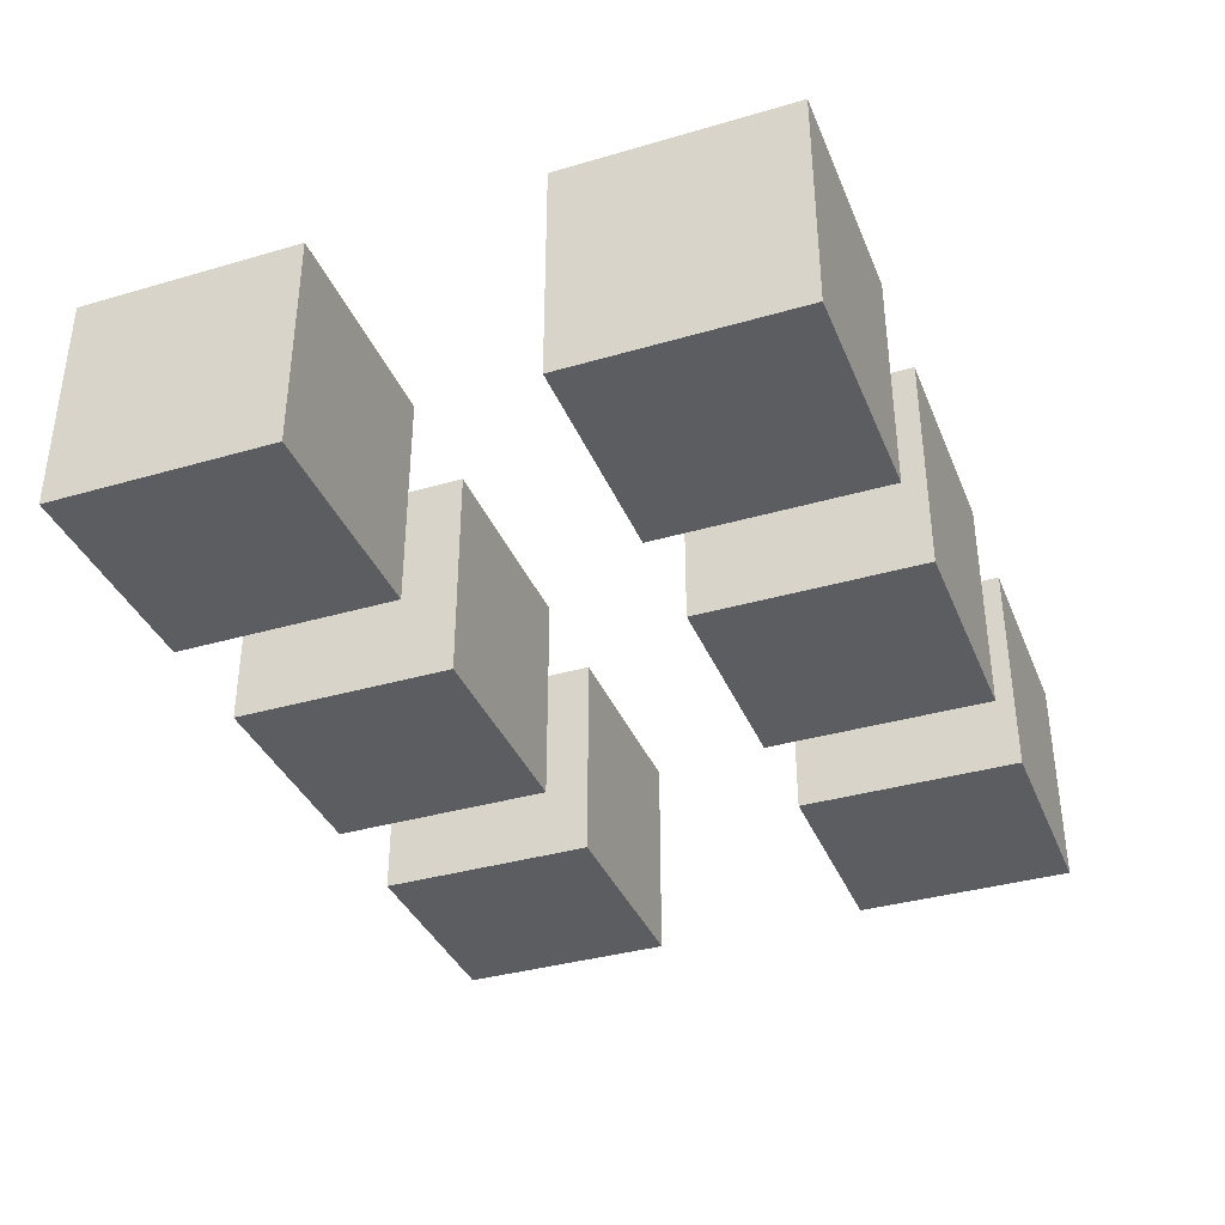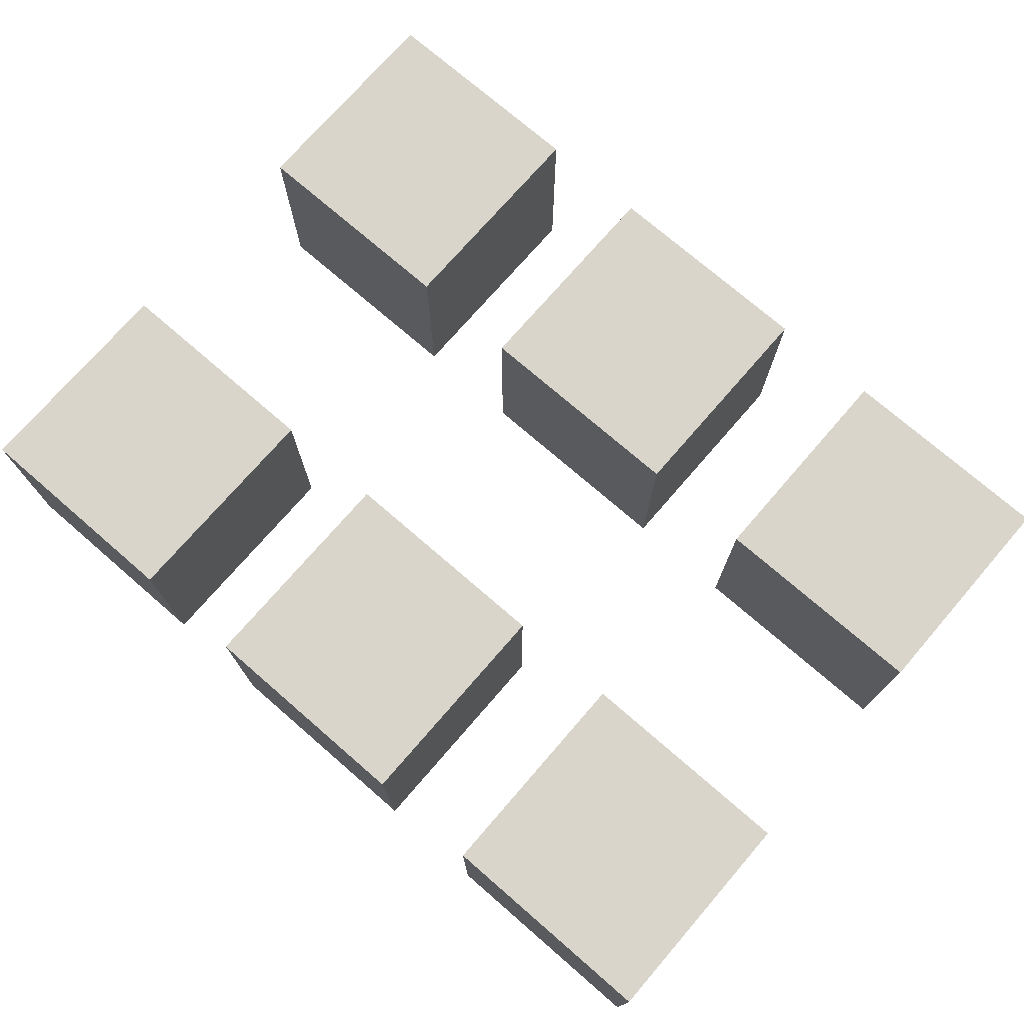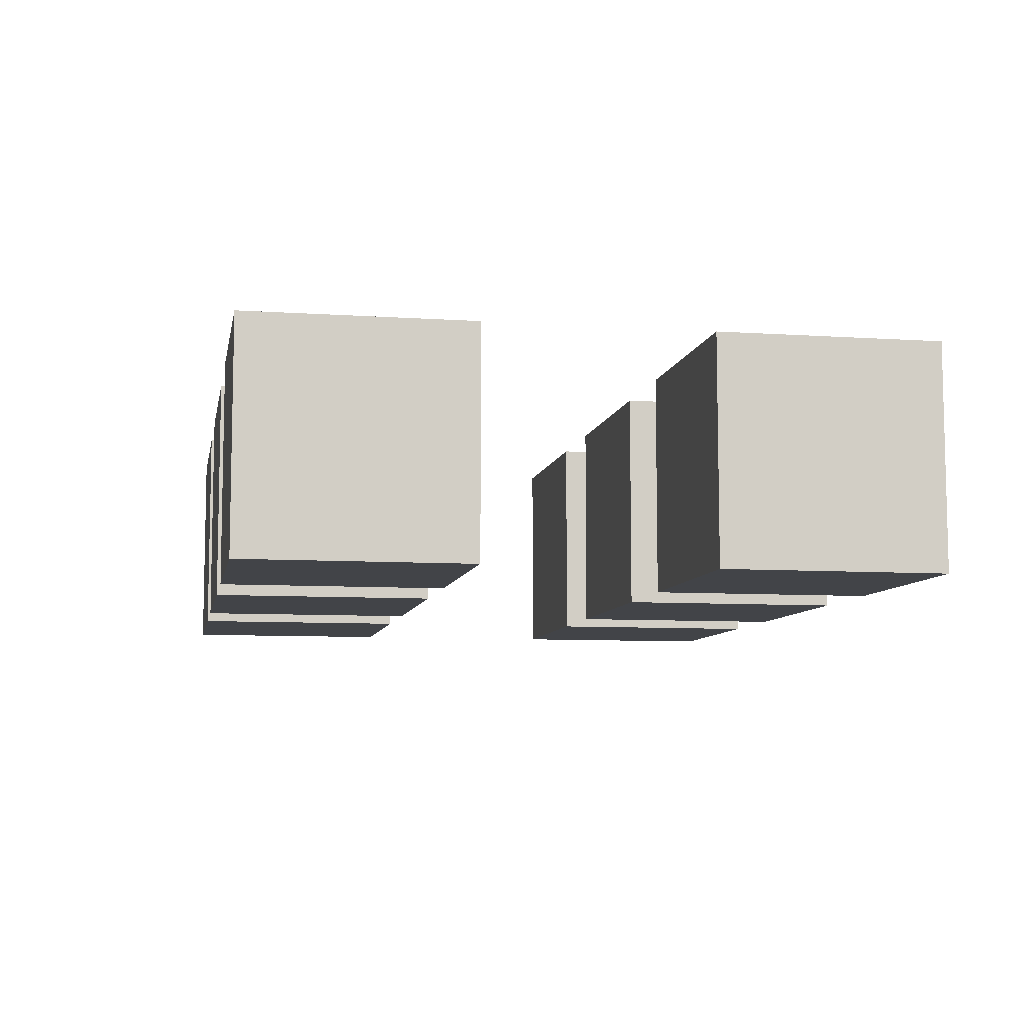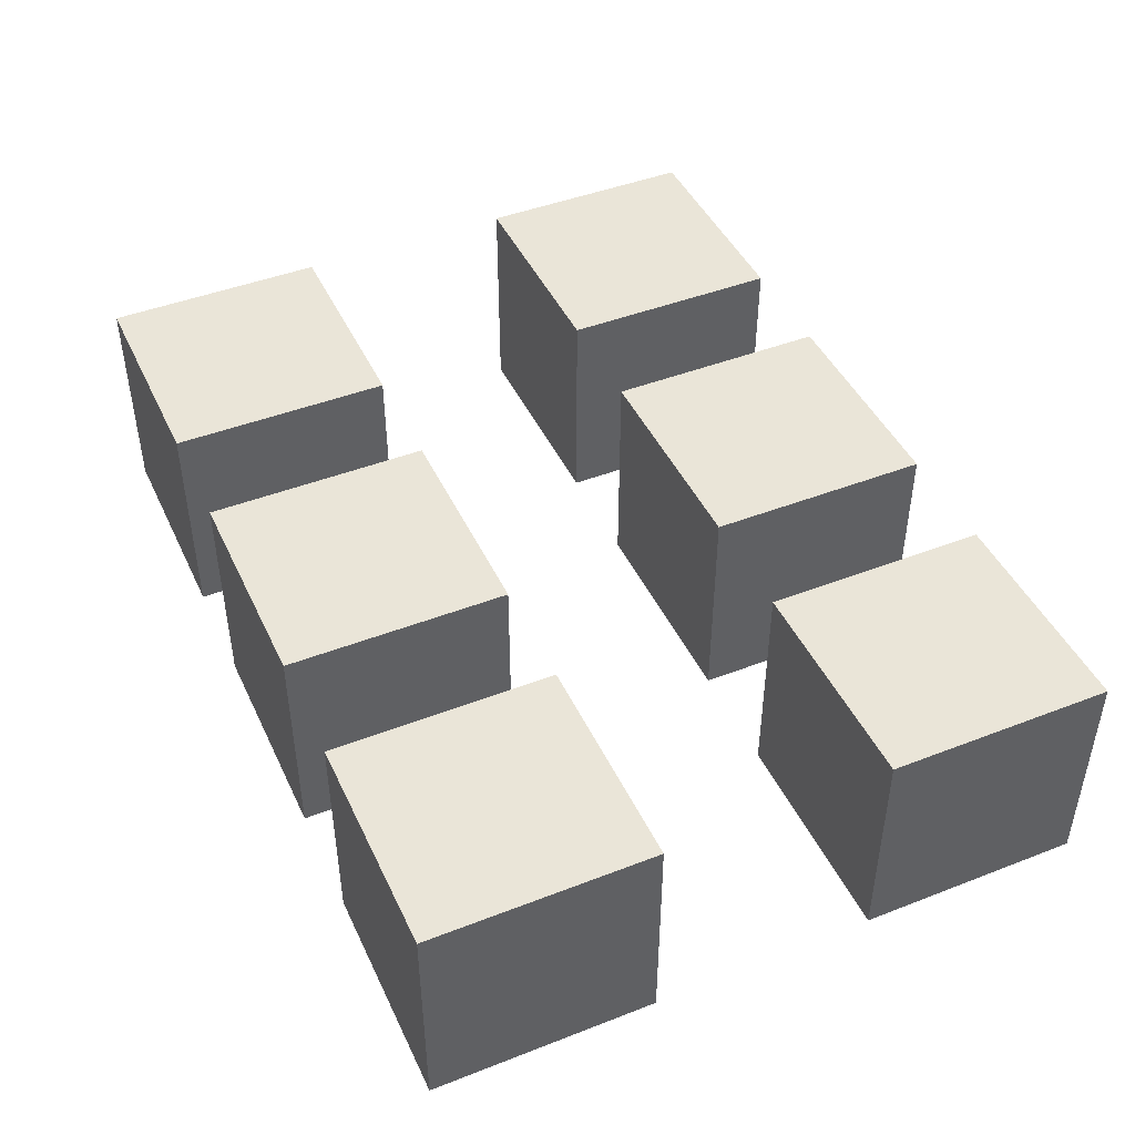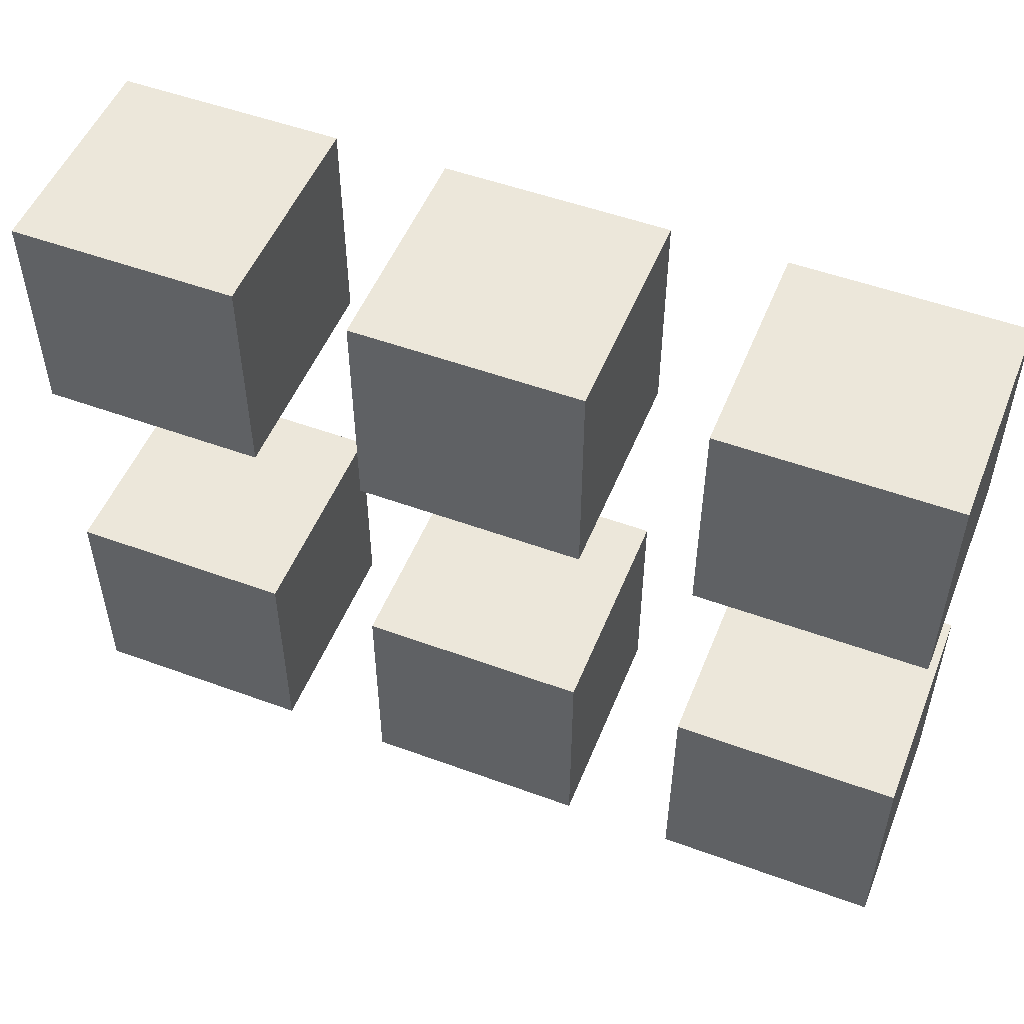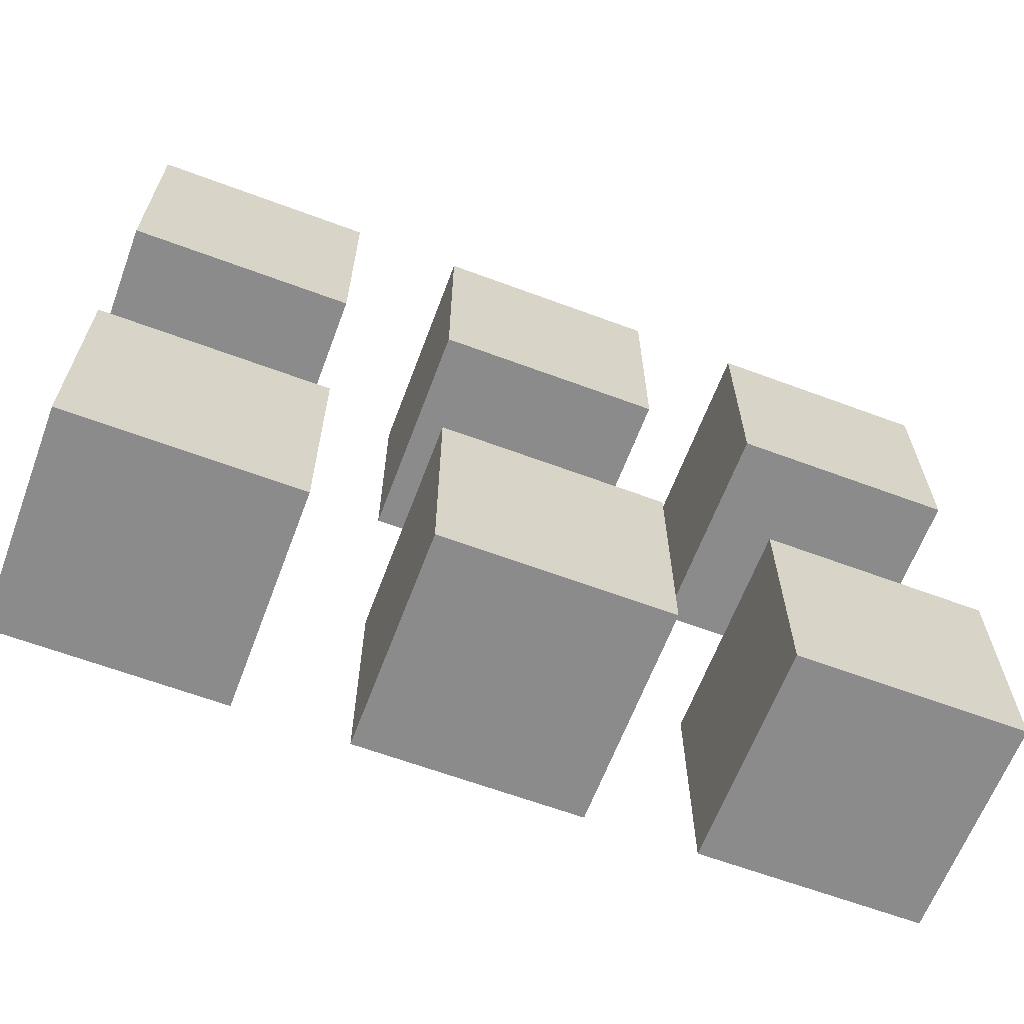
<metadata>
{"format":"obj","ext":"obj","renderer":"f3d","projection":"perspective","resolution":1024,"background":"white","views":[{"elev":-36.6,"azim":-69.3,"up":"+Y"},{"elev":74.2,"azim":-139.1,"up":"+Y"},{"elev":-8.0,"azim":79.5,"up":"+Y"},{"elev":45.0,"azim":-114.2,"up":"+Y"},{"elev":51.6,"azim":-158.3,"up":"+Z"},{"elev":-63.8,"azim":-20.6,"up":"+Z"}]}
</metadata>
<code>
o
v 1.4 0 -0.3
v 1.4 0 -0.1
v 1.4 0 0.1
v 1.4 0 0.3
v 1.4 0.2 -0.3
v 1.4 0.2 -0.1
v 1.4 0.2 0.1
v 1.4 0.2 0.3
v 1.1 0 -0.3
v 1.1 0 -0.1
v 1.1 0 0.1
v 1.1 0 0.3
v 1.1 0.2 -0.3
v 1.1 0.2 -0.1
v 1.1 0.2 0.1
v 1.1 0.2 0.3
v 0.8 0 -0.3
v 0.8 0 -0.1
v 0.8 0 0.1
v 0.8 0 0.3
v 0.8 0.2 -0.3
v 0.8 0.2 -0.1
v 0.8 0.2 0.1
v 0.8 0.2 0.3
v 1.2 0 -0.3
v 1.2 0 -0.1
v 1.2 0 0.1
v 1.2 0 0.3
v 1.2 0.2 -0.3
v 1.2 0.2 -0.1
v 1.2 0.2 0.1
v 1.2 0.2 0.3
v 0.9 0 -0.3
v 0.9 0 -0.1
v 0.9 0 0.1
v 0.9 0 0.3
v 0.9 0.2 -0.3
v 0.9 0.2 -0.1
v 0.9 0.2 0.1
v 0.9 0.2 0.3
v 0.6 0 -0.3
v 0.6 0 -0.1
v 0.6 0 0.1
v 0.6 0 0.3
v 0.6 0.2 -0.3
v 0.6 0.2 -0.1
v 0.6 0.2 0.1
v 0.6 0.2 0.3
v 1.4 0 -0.3
v 1.4 0.2 -0.3
v 1.2 0 -0.3
v 1.2 0.2 -0.3
v 1.1 0 -0.3
v 1.1 0.2 -0.3
v 0.9 0 -0.3
v 0.9 0.2 -0.3
v 0.8 0 -0.3
v 0.8 0.2 -0.3
v 0.6 0 -0.3
v 0.6 0.2 -0.3
v 1.4 0 0.1
v 1.4 0.2 0.1
v 1.2 0 0.1
v 1.2 0.2 0.1
v 1.1 0 0.1
v 1.1 0.2 0.1
v 0.9 0 0.1
v 0.9 0.2 0.1
v 0.8 0 0.1
v 0.8 0.2 0.1
v 0.6 0 0.1
v 0.6 0.2 0.1
v 1.4 0 -0.1
v 1.4 0.2 -0.1
v 1.2 0 -0.1
v 1.2 0.2 -0.1
v 1.1 0 -0.1
v 1.1 0.2 -0.1
v 0.9 0 -0.1
v 0.9 0.2 -0.1
v 0.8 0 -0.1
v 0.8 0.2 -0.1
v 0.6 0 -0.1
v 0.6 0.2 -0.1
v 1.4 0 0.3
v 1.4 0.2 0.3
v 1.2 0 0.3
v 1.2 0.2 0.3
v 1.1 0 0.3
v 1.1 0.2 0.3
v 0.9 0 0.3
v 0.9 0.2 0.3
v 0.8 0 0.3
v 0.8 0.2 0.3
v 0.6 0 0.3
v 0.6 0.2 0.3
v 1.4 0 -0.3
v 1.2 0 -0.3
v 1.1 0 -0.3
v 0.9 0 -0.3
v 0.8 0 -0.3
v 0.6 0 -0.3
v 1.4 0 -0.1
v 1.2 0 -0.1
v 1.1 0 -0.1
v 0.9 0 -0.1
v 0.8 0 -0.1
v 0.6 0 -0.1
v 1.4 0 0.1
v 1.2 0 0.1
v 1.1 0 0.1
v 0.9 0 0.1
v 0.8 0 0.1
v 0.6 0 0.1
v 1.4 0 0.3
v 1.2 0 0.3
v 1.1 0 0.3
v 0.9 0 0.3
v 0.8 0 0.3
v 0.6 0 0.3
v 1.4 0.2 -0.3
v 1.2 0.2 -0.3
v 1.1 0.2 -0.3
v 0.9 0.2 -0.3
v 0.8 0.2 -0.3
v 0.6 0.2 -0.3
v 1.4 0.2 -0.1
v 1.2 0.2 -0.1
v 1.1 0.2 -0.1
v 0.9 0.2 -0.1
v 0.8 0.2 -0.1
v 0.6 0.2 -0.1
v 1.4 0.2 0.1
v 1.2 0.2 0.1
v 1.1 0.2 0.1
v 0.9 0.2 0.1
v 0.8 0.2 0.1
v 0.6 0.2 0.1
v 1.4 0.2 0.3
v 1.2 0.2 0.3
v 1.1 0.2 0.3
v 0.9 0.2 0.3
v 0.8 0.2 0.3
v 0.6 0.2 0.3
f 5 2 1
f 6 2 5
f 7 4 3
f 8 4 7
f 13 10 9
f 14 10 13
f 15 12 11
f 16 12 15
f 21 18 17
f 22 18 21
f 23 20 19
f 24 20 23
f 25 26 29
f 29 26 30
f 27 28 31
f 31 28 32
f 33 34 37
f 37 34 38
f 35 36 39
f 39 36 40
f 41 42 45
f 45 42 46
f 43 44 47
f 47 44 48
f 51 50 49
f 52 50 51
f 55 54 53
f 56 54 55
f 59 58 57
f 60 58 59
f 63 62 61
f 64 62 63
f 67 66 65
f 68 66 67
f 71 70 69
f 72 70 71
f 73 74 75
f 75 74 76
f 77 78 79
f 79 78 80
f 81 82 83
f 83 82 84
f 85 86 87
f 87 86 88
f 89 90 91
f 91 90 92
f 93 94 95
f 95 94 96
f 103 98 97
f 104 98 103
f 105 100 99
f 106 100 105
f 107 102 101
f 108 102 107
f 115 110 109
f 116 110 115
f 117 112 111
f 118 112 117
f 119 114 113
f 120 114 119
f 121 122 127
f 127 122 128
f 123 124 129
f 129 124 130
f 125 126 131
f 131 126 132
f 133 134 139
f 139 134 140
f 135 136 141
f 141 136 142
f 137 138 143
f 143 138 144

</code>
